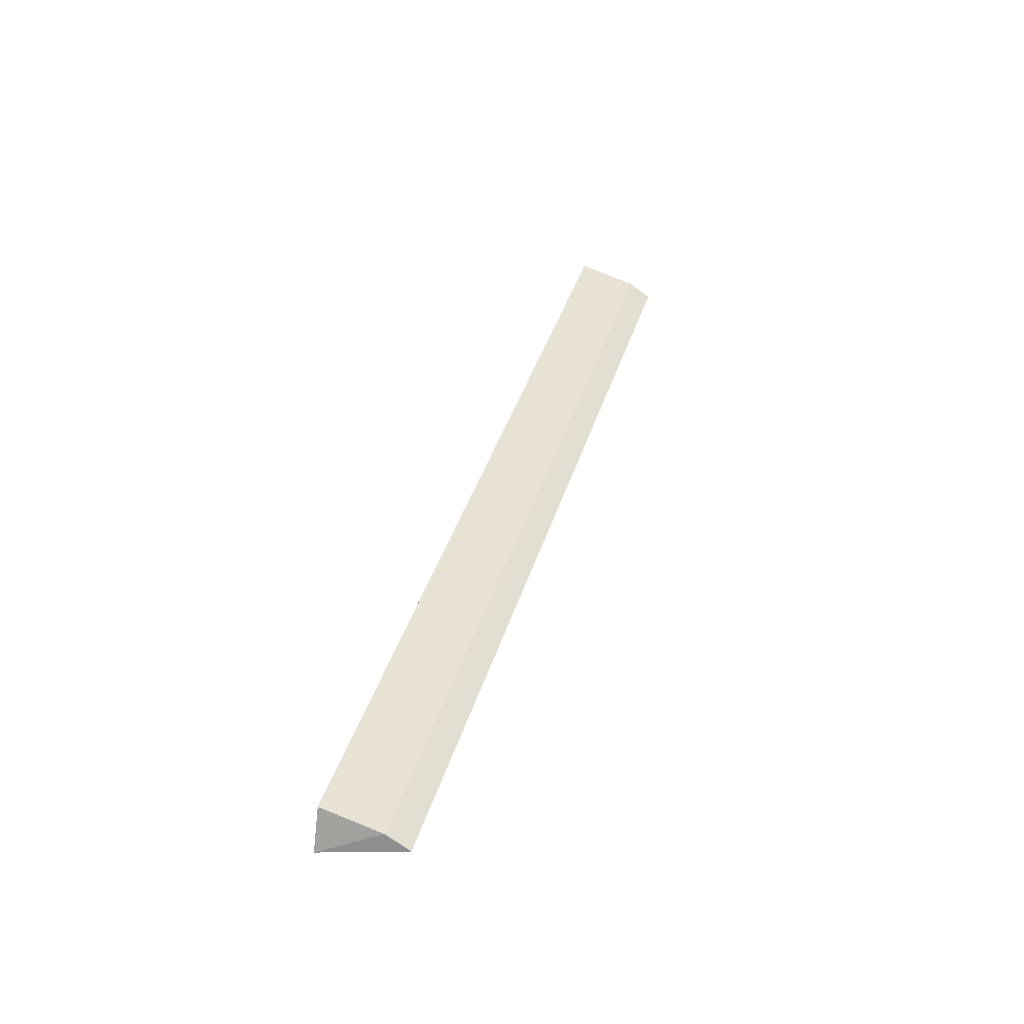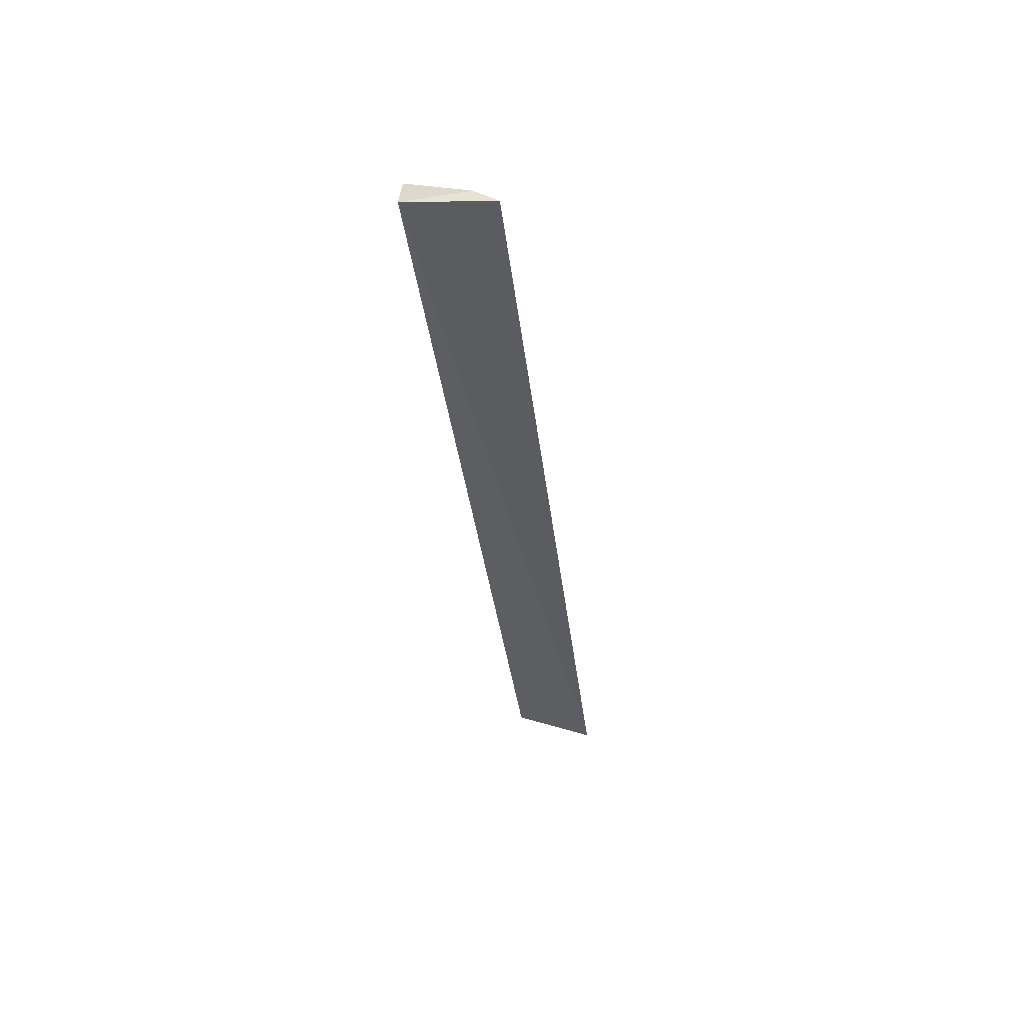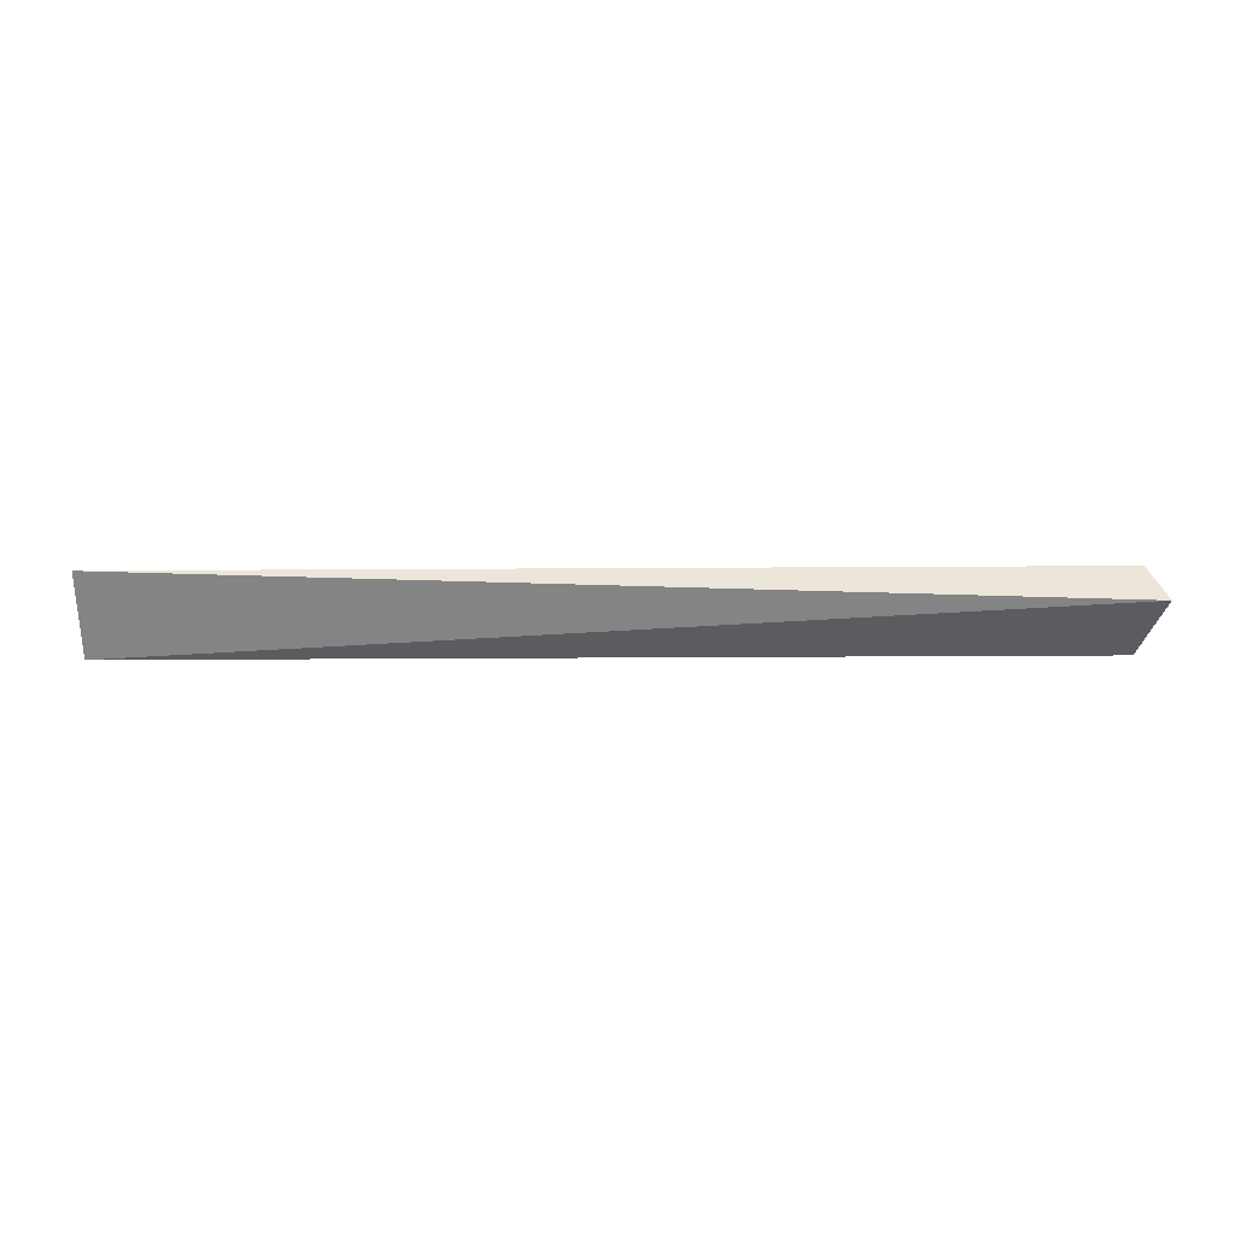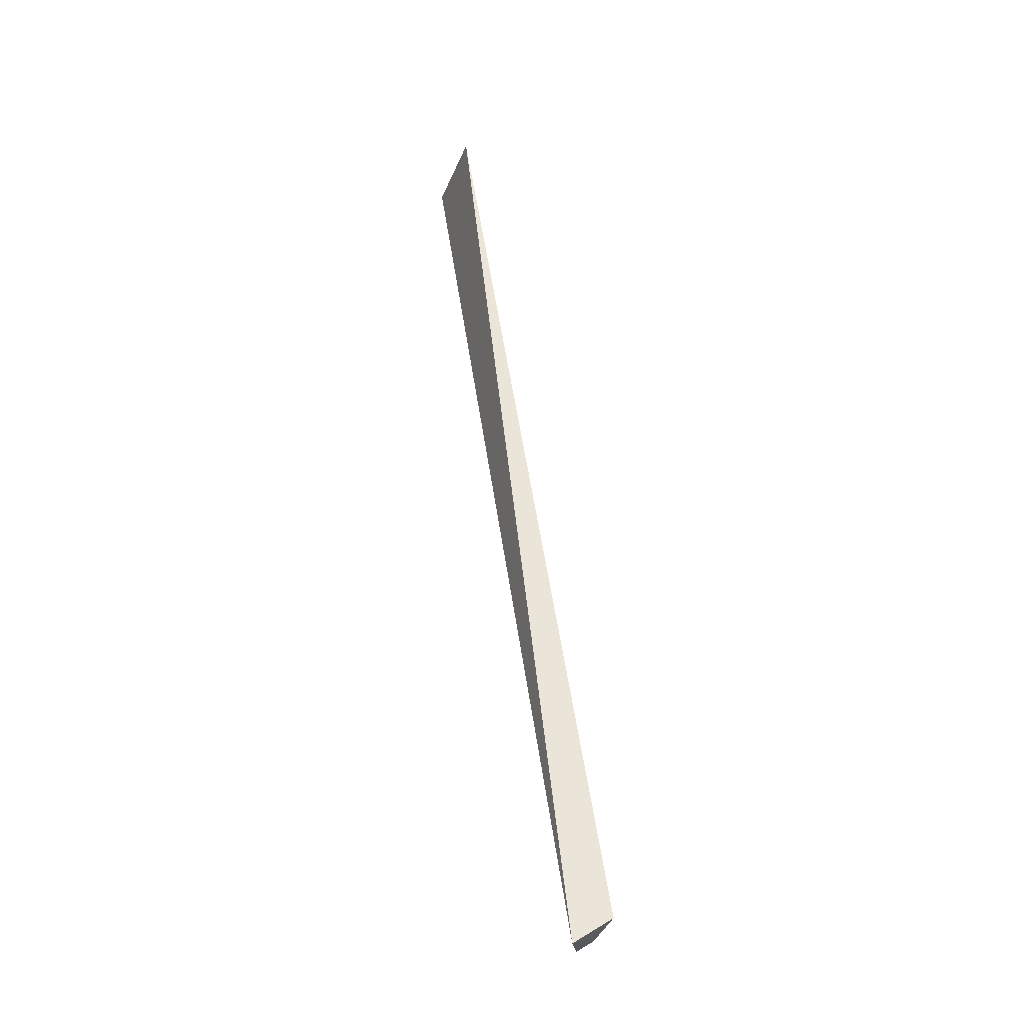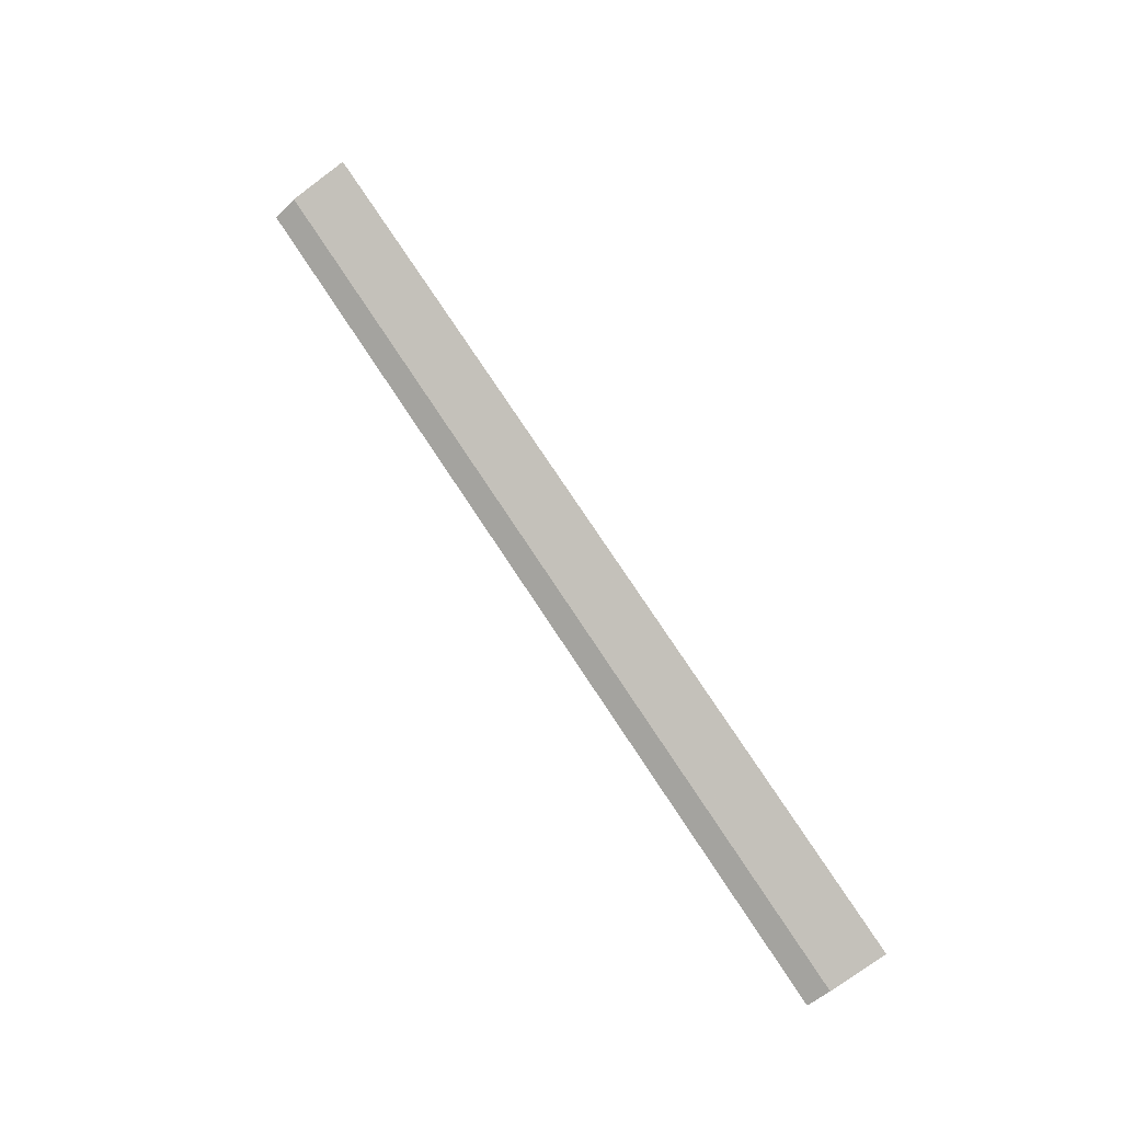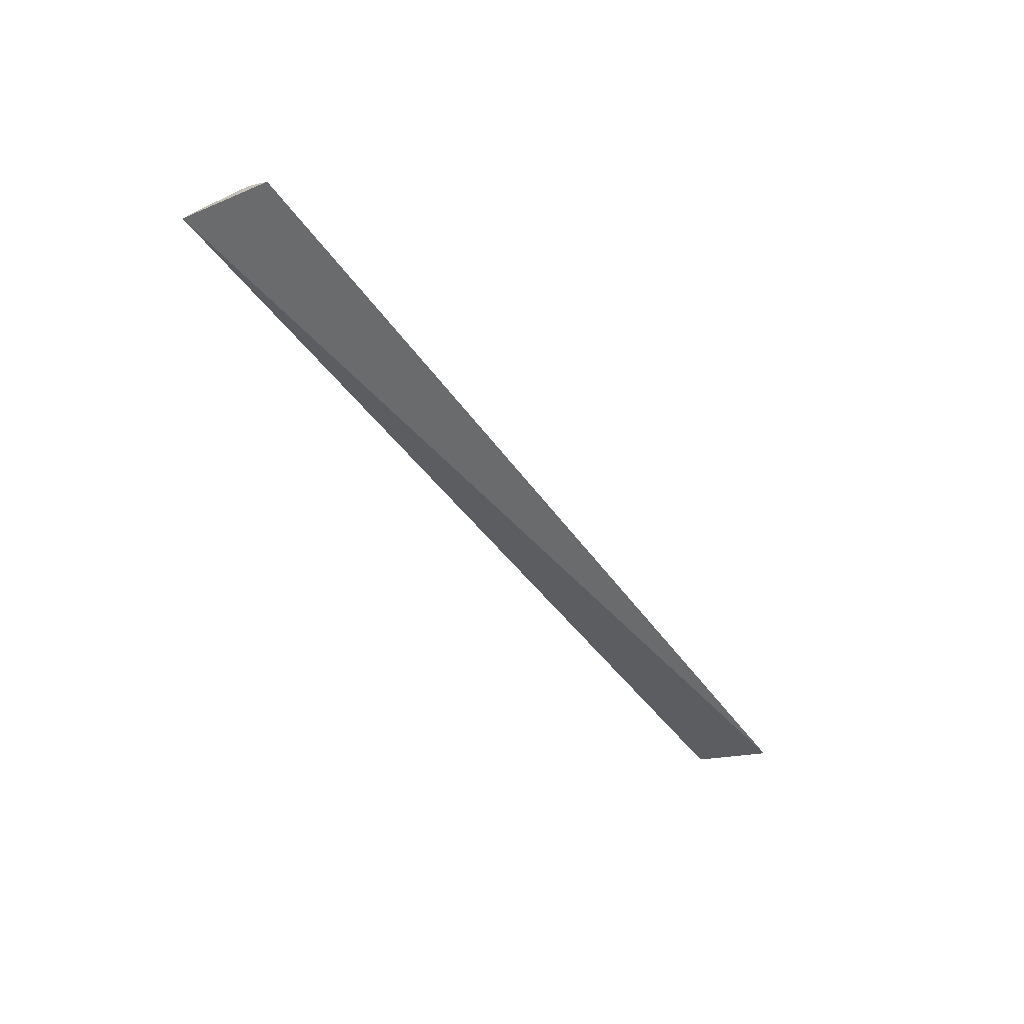
<metadata>
{"format":"obj","ext":"obj","renderer":"f3d","projection":"perspective","resolution":1024,"background":"white","views":[{"elev":39.0,"azim":-73.9,"up":"+Z"},{"elev":-36.1,"azim":-83.5,"up":"+Z"},{"elev":-41.3,"azim":-179.6,"up":"+Z"},{"elev":58.9,"azim":-98.9,"up":"+Y"},{"elev":77.8,"azim":56.4,"up":"+Z"},{"elev":-49.3,"azim":-56.0,"up":"+Z"}]}
</metadata>
<code>
v 0.2652 -0.05515 0.07321
v 0.2652 -0.04136 0.08207
v -0.2803 -0.04136 0.08207
v -0.2803 -0.00614 0.09141
v -0.2903 -0.00614 0.06768
v 0.2652 -0.00614 0.09141
v -0.2803 -0.05515 0.07321
f 5 3 4
f 6 2 1
f 6 1 5
f 6 5 4
f 6 3 2
f 6 4 3
f 7 5 1
f 7 3 5
f 7 1 2
f 7 2 3

</code>
